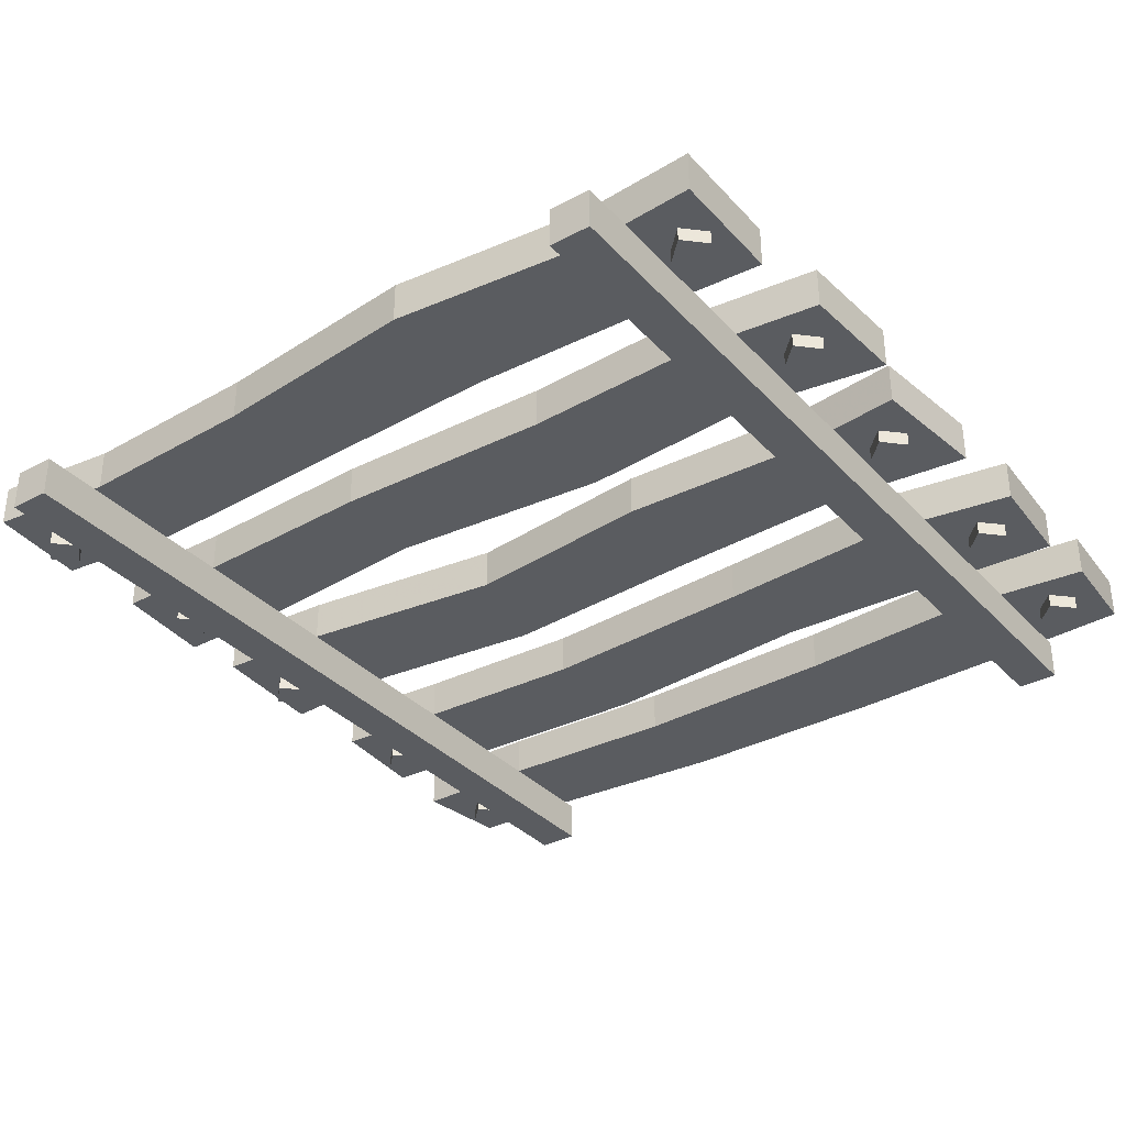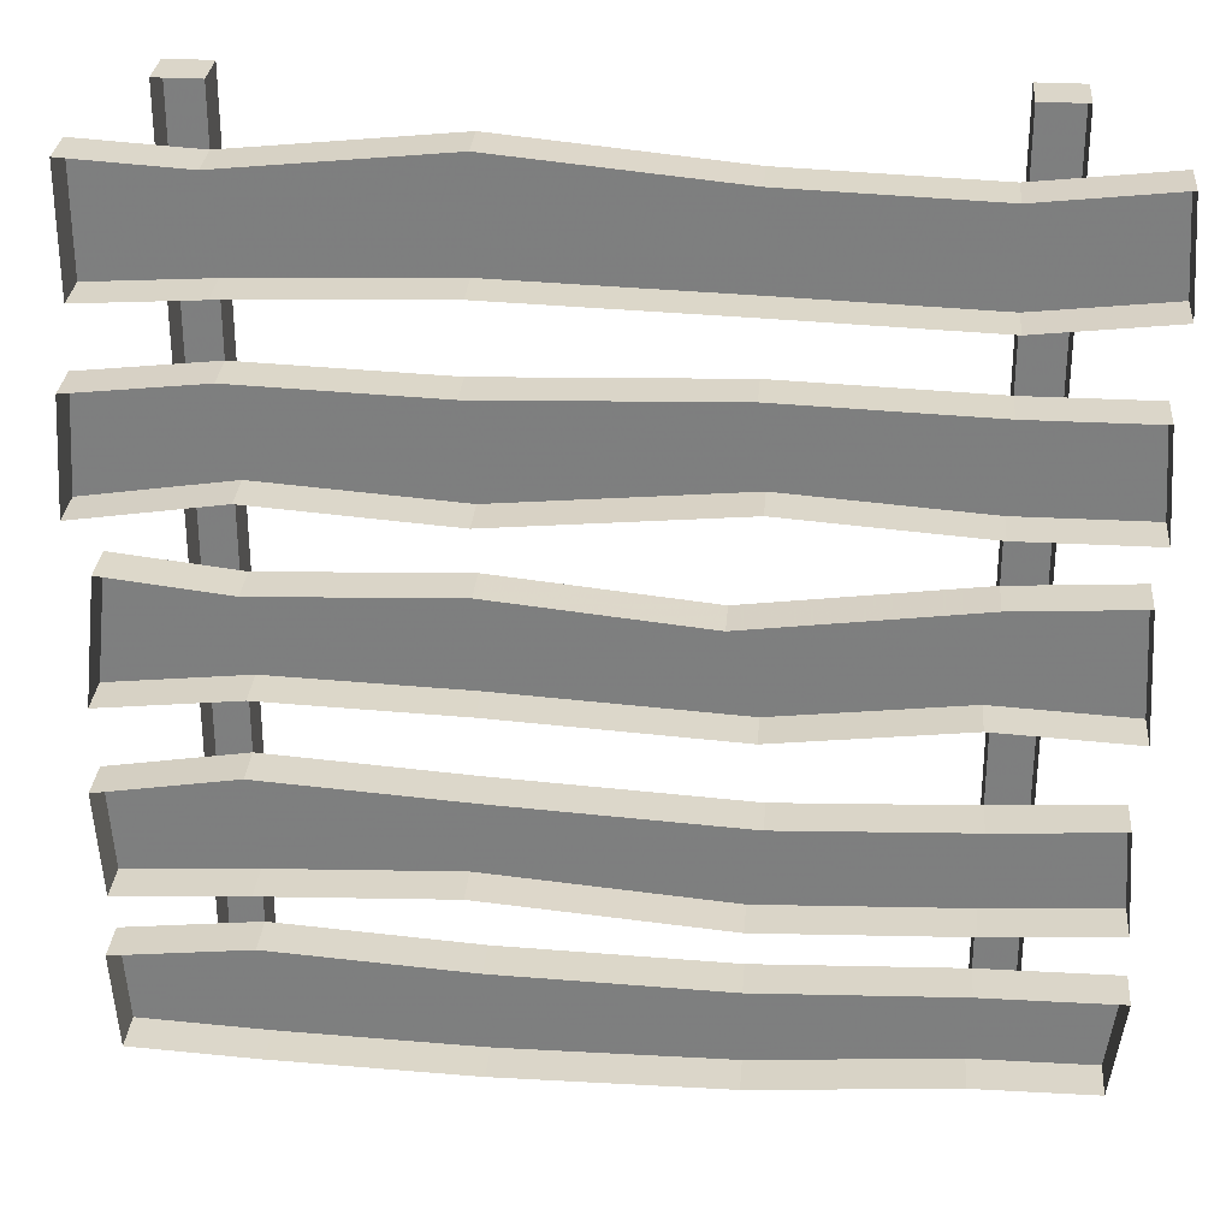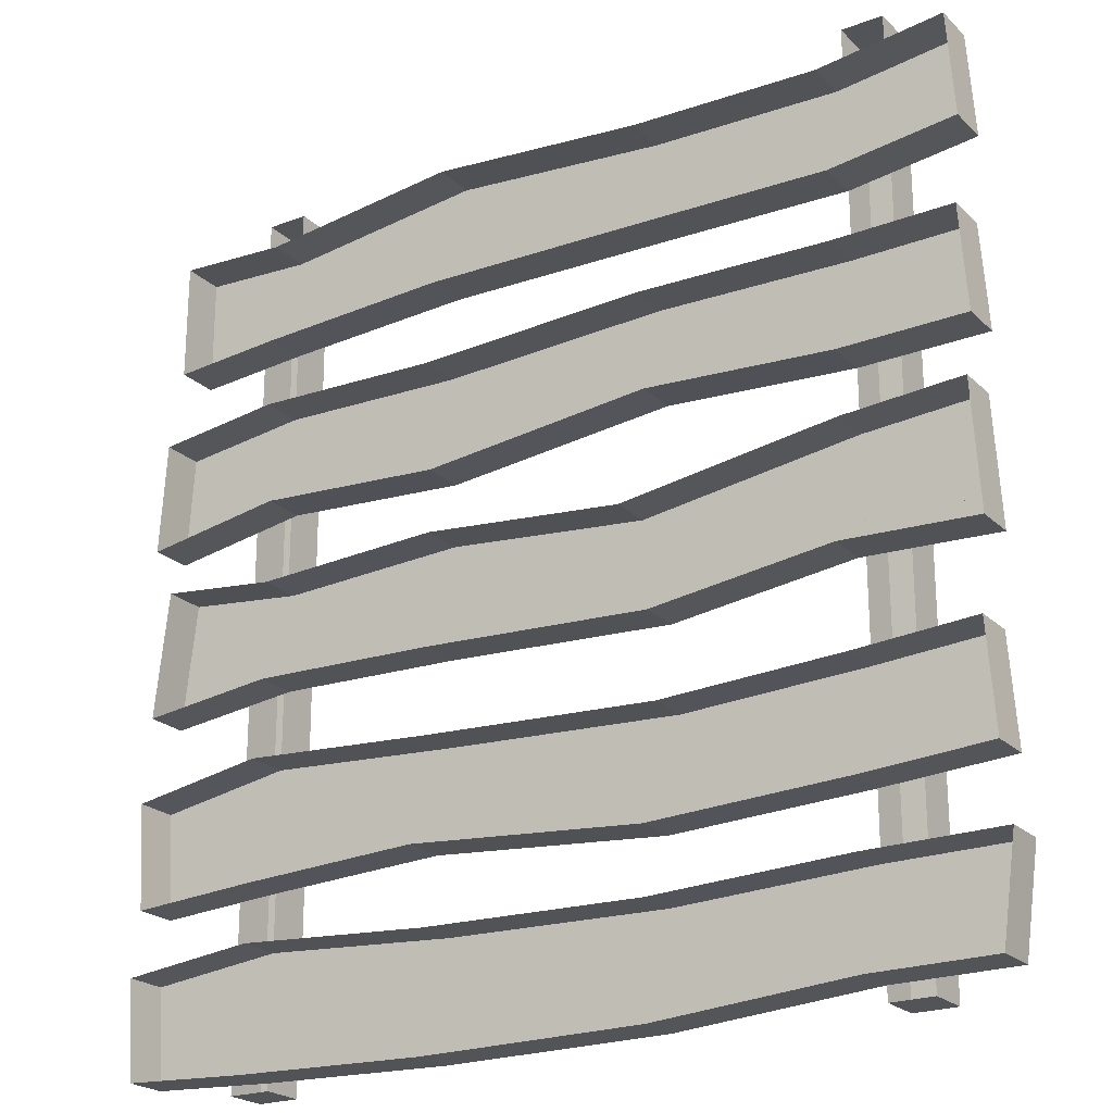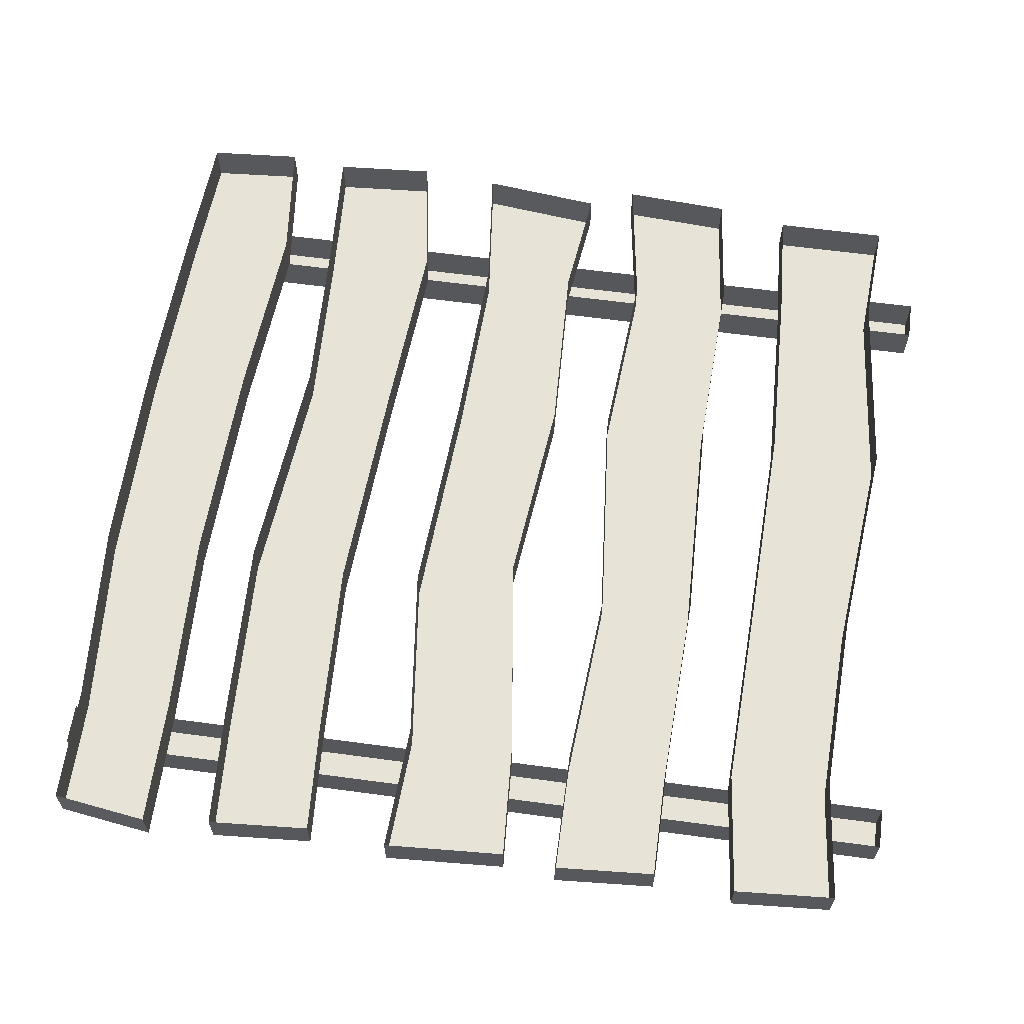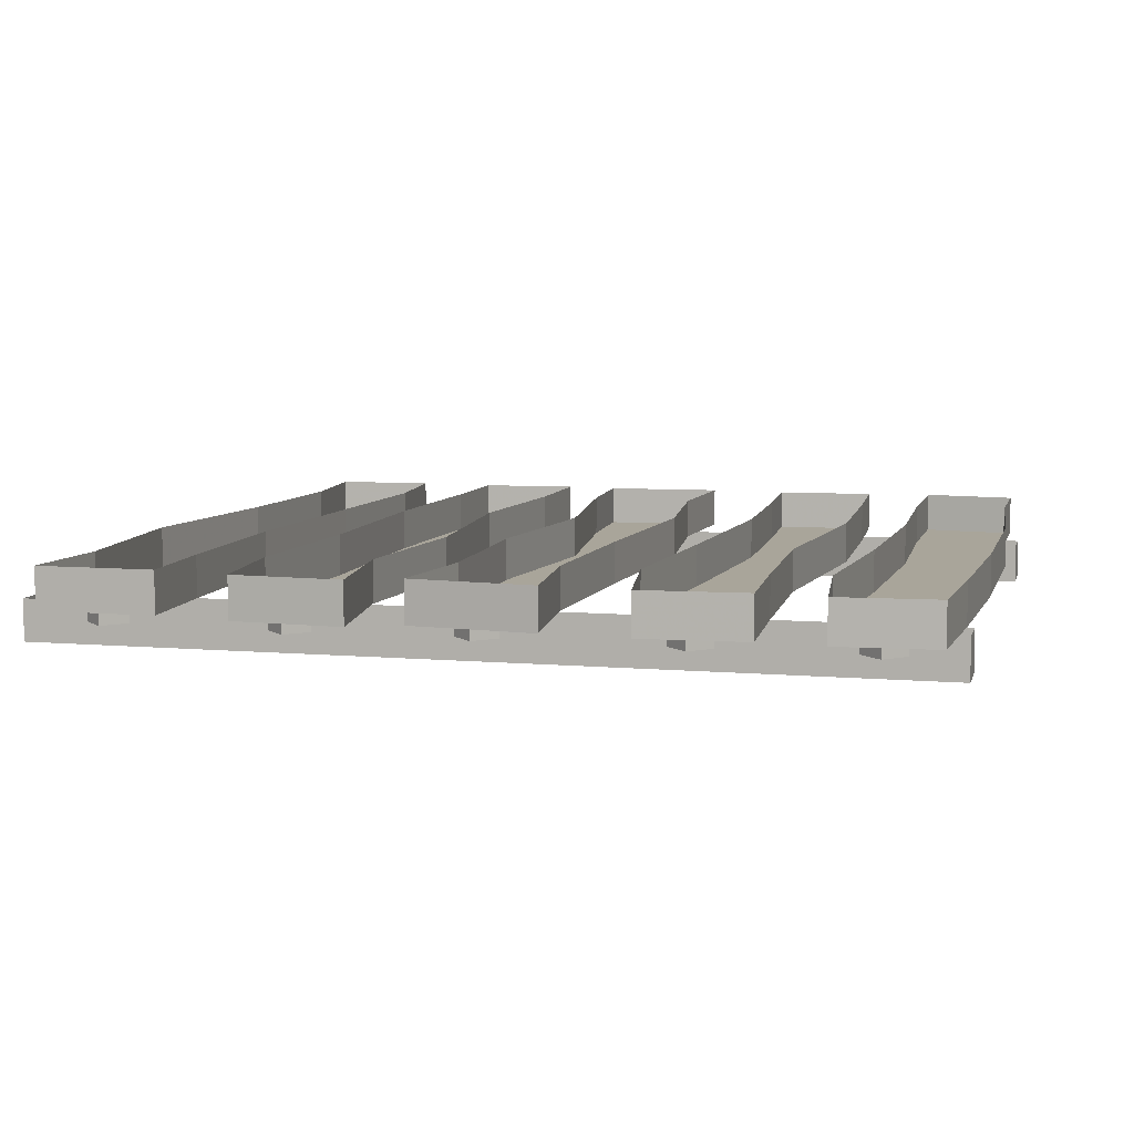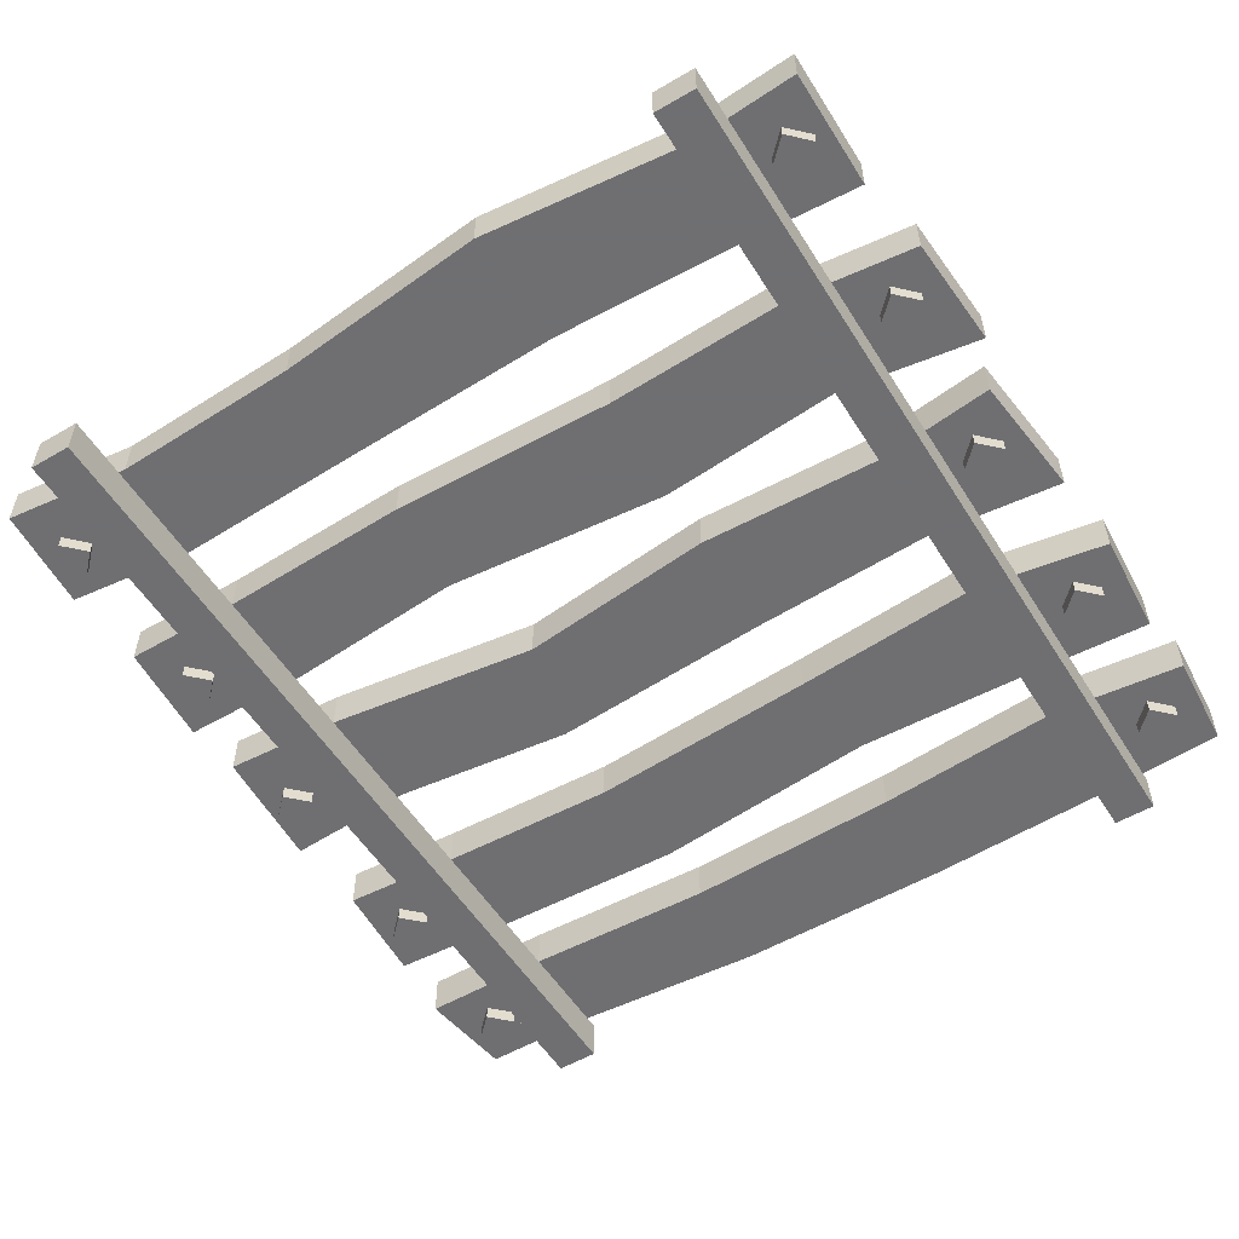
<metadata>
{"format":"obj","ext":"obj","renderer":"f3d","projection":"perspective","resolution":1024,"background":"white","views":[{"elev":-34.3,"azim":35.7,"up":"+Y"},{"elev":29.8,"azim":-175.4,"up":"+Z"},{"elev":-22.8,"azim":-147.0,"up":"+Z"},{"elev":62.3,"azim":-82.2,"up":"+Y"},{"elev":7.5,"azim":104.2,"up":"+Y"},{"elev":-54.7,"azim":31.6,"up":"+Y"}]}
</metadata>
<code>
v -0.3438 -0.09375 -0.5
v -0.3906 -0.09375 -0.5
v -0.3906 -0.04688 -0.5
v -0.3438 -0.04688 -0.5
v -0.3438 -0.09375 0.5
v -0.3906 -0.09375 0.5
v -0.3906 -0.04688 0.5
v -0.3438 -0.04688 0.5
v 0.3906 -0.09375 -0.5
v 0.3438 -0.09375 -0.5
v 0.3438 -0.04688 -0.5
v 0.3906 -0.04688 -0.5
v 0.3906 -0.09375 0.5
v 0.3438 -0.09375 0.5
v 0.3438 -0.04688 0.5
v 0.3906 -0.04688 0.5
v -0.3438 -0.04688 -0.4844
v -0.4766 -0.04688 -0.4844
v -0.4766 0 -0.4844
v -0.3438 0 -0.4844
v -0.125 0 -0.5
v -0.125 -0.04688 -0.5
v -0.3438 -0.04688 -0.375
v -0.4922 -0.04688 -0.375
v -0.4922 0 -0.375
v -0.3438 0 -0.375
v -0.125 -0.04688 -0.3828
v -0.125 0 -0.3828
v 0.125 -0.04688 -0.375
v 0.125 0 -0.375
v 0.3438 -0.04688 -0.3594
v 0.3438 0 -0.3594
v 0.4922 -0.04688 -0.375
v 0.4922 0 -0.375
v 0.4844 -0.04688 -0.4844
v 0.4844 0 -0.4844
v 0.3438 -0.04688 -0.4922
v 0.3438 0 -0.4922
v 0.125 -0.04688 -0.5
v 0.125 0 -0.5
v -0.3438 -0.04688 -0.3047
v -0.4844 -0.04688 -0.2969
v -0.4844 0 -0.2969
v -0.3438 0 -0.3047
v -0.125 0 -0.3125
v -0.125 -0.04688 -0.3125
v -0.3438 -0.04688 -0.1875
v -0.4766 -0.04688 -0.1797
v -0.4766 0 -0.1797
v -0.3438 0 -0.1875
v -0.1406 -0.04688 -0.1953
v -0.1406 0 -0.1953
v 0.125 -0.04688 -0.1797
v 0.125 0 -0.1797
v 0.3438 -0.04688 -0.1641
v 0.3438 0 -0.1641
v 0.4922 -0.04688 -0.1875
v 0.4922 0 -0.1875
v 0.4844 -0.04688 -0.3047
v 0.4844 0 -0.3047
v 0.3438 -0.04688 -0.2969
v 0.3438 0 -0.2969
v 0.1406 -0.04688 -0.2891
v 0.1406 0 -0.2891
v -0.3359 -0.04688 -0.07812
v -0.4844 -0.04688 -0.08594
v -0.4844 0 -0.08594
v -0.3359 0 -0.07812
v -0.1328 0 -0.1016
v -0.1328 -0.04688 -0.1016
v -0.3438 -0.04688 0.04688
v -0.4766 -0.04688 0.05469
v -0.4766 0 0.05469
v -0.3438 0 0.04688
v -0.1016 -0.04688 0.01562
v -0.1016 0 0.01562
v 0.125 -0.04688 0.03906
v 0.125 0 0.03906
v 0.3359 -0.04688 0.03125
v 0.3359 0 0.03125
v 0.4688 -0.04688 0.04688
v 0.4688 0 0.04688
v 0.4844 -0.04688 -0.09375
v 0.4844 0 -0.09375
v 0.3359 -0.04688 -0.07812
v 0.3359 0 -0.07812
v 0.125 -0.04688 -0.08594
v 0.125 0 -0.08594
v -0.3438 -0.04688 0.1172
v -0.4844 -0.04688 0.1172
v -0.4844 0 0.1172
v -0.3438 0 0.1172
v -0.1328 0 0.1328
v -0.1328 -0.04688 0.1328
v -0.3438 -0.04688 0.2344
v -0.4766 -0.04688 0.2344
v -0.4766 0 0.2344
v -0.3438 0 0.2344
v -0.125 -0.04688 0.2422
v -0.125 0 0.2422
v 0.1328 -0.04688 0.2344
v 0.1328 0 0.2344
v 0.3438 -0.04688 0.2422
v 0.3438 0 0.2422
v 0.4844 -0.04688 0.2266
v 0.4844 0 0.2266
v 0.4922 -0.04688 0.1016
v 0.4922 0 0.1016
v 0.3359 -0.04688 0.125
v 0.3359 0 0.125
v 0.125 -0.04688 0.1094
v 0.125 0 0.1094
v -0.3438 -0.04688 0.3125
v -0.4844 -0.04688 0.3281
v -0.4844 0 0.3281
v -0.3438 0 0.3125
v -0.125 0 0.3203
v -0.125 -0.04688 0.3203
v -0.3359 -0.04688 0.4297
v -0.4766 -0.04688 0.4453
v -0.4766 0 0.4453
v -0.3359 0 0.4297
v -0.125 -0.04688 0.4375
v -0.125 0 0.4375
v 0.1172 -0.04688 0.4609
v 0.1172 0 0.4609
v 0.3438 -0.04688 0.4375
v 0.3438 0 0.4375
v 0.4688 -0.04688 0.4453
v 0.4688 0 0.4453
v 0.4688 -0.04688 0.3125
v 0.4688 0 0.3125
v 0.3438 -0.04688 0.3203
v 0.3438 0 0.3203
v 0.125 -0.04688 0.3281
v 0.125 0 0.3281
v 0.4297 -0.0625 0.3594
v 0.4062 -0.0625 0.3828
v 0.4062 -0.04688 0.3828
v 0.4297 -0.04688 0.3594
v 0.4531 -0.0625 0.3828
v 0.4297 -0.0625 0.4062
v 0.4297 -0.04688 0.4062
v 0.4531 -0.04688 0.3828
v -0.4453 -0.0625 0.3516
v -0.4688 -0.0625 0.375
v -0.4688 -0.04688 0.375
v -0.4453 -0.04688 0.3516
v -0.4219 -0.0625 0.375
v -0.4453 -0.0625 0.3984
v -0.4453 -0.04688 0.3984
v -0.4219 -0.04688 0.375
v -0.4375 -0.0625 -0.2656
v -0.4609 -0.0625 -0.2422
v -0.4609 -0.04688 -0.2422
v -0.4375 -0.04688 -0.2656
v -0.4141 -0.0625 -0.2422
v -0.4375 -0.0625 -0.2188
v -0.4375 -0.04688 -0.2188
v -0.4141 -0.04688 -0.2422
v 0.4375 -0.0625 -0.2578
v 0.4141 -0.0625 -0.2344
v 0.4141 -0.04688 -0.2344
v 0.4375 -0.04688 -0.2578
v 0.4609 -0.0625 -0.2344
v 0.4375 -0.0625 -0.2109
v 0.4375 -0.04688 -0.2109
v 0.4609 -0.04688 -0.2344
v -0.4375 -0.0625 0.1484
v -0.4609 -0.0625 0.1719
v -0.4609 -0.04688 0.1719
v -0.4375 -0.04688 0.1484
v -0.4141 -0.0625 0.1719
v -0.4375 -0.0625 0.1953
v -0.4375 -0.04688 0.1953
v -0.4141 -0.04688 0.1719
v 0.4375 -0.0625 0.1562
v 0.4141 -0.0625 0.1797
v 0.4141 -0.04688 0.1797
v 0.4375 -0.04688 0.1562
v 0.4609 -0.0625 0.1797
v 0.4375 -0.0625 0.2031
v 0.4375 -0.04688 0.2031
v 0.4609 -0.04688 0.1797
v -0.4453 -0.0625 -0.04688
v -0.4688 -0.0625 -0.02344
v -0.4688 -0.04688 -0.02344
v -0.4453 -0.04688 -0.04688
v -0.4219 -0.0625 -0.02344
v -0.4453 -0.0625 0
v -0.4453 -0.04688 0
v -0.4219 -0.04688 -0.02344
v 0.4297 -0.0625 -0.03906
v 0.4062 -0.0625 -0.01562
v 0.4062 -0.04688 -0.01562
v 0.4297 -0.04688 -0.03906
v 0.4531 -0.0625 -0.01562
v 0.4297 -0.0625 0.007812
v 0.4297 -0.04688 0.007812
v 0.4531 -0.04688 -0.01562
v -0.4375 -0.0625 -0.4531
v -0.4609 -0.0625 -0.4297
v -0.4609 -0.04688 -0.4297
v -0.4375 -0.04688 -0.4531
v -0.4141 -0.0625 -0.4297
v -0.4375 -0.0625 -0.4062
v -0.4375 -0.04688 -0.4062
v -0.4141 -0.04688 -0.4297
v 0.4375 -0.0625 -0.4453
v 0.4141 -0.0625 -0.4219
v 0.4141 -0.04688 -0.4219
v 0.4375 -0.04688 -0.4453
v 0.4609 -0.0625 -0.4219
v 0.4375 -0.0625 -0.3984
v 0.4375 -0.04688 -0.3984
v 0.4609 -0.04688 -0.4219
f 1 2 3
f 1 3 4
f 2 6 7
f 2 7 3
f 6 5 8
f 6 8 7
f 9 10 11
f 9 11 12
f 9 12 13
f 14 13 16
f 14 16 15
f 13 12 16
f 1 4 5
f 5 4 8
f 10 14 15
f 10 15 11
f 1 5 2
f 2 5 6
f 9 13 10
f 10 13 14
f 137 138 139
f 137 139 140
f 137 140 141
f 137 141 138
f 138 141 142
f 138 142 143
f 138 143 139
f 142 141 144
f 142 144 143
f 141 140 144
f 145 146 147
f 145 147 148
f 145 148 149
f 145 149 146
f 146 149 150
f 146 150 151
f 146 151 147
f 150 149 152
f 150 152 151
f 149 148 152
f 153 154 155
f 153 155 156
f 153 156 157
f 153 157 154
f 154 157 158
f 154 158 159
f 154 159 155
f 158 157 160
f 158 160 159
f 157 156 160
f 161 162 163
f 161 163 164
f 161 164 165
f 161 165 162
f 162 165 166
f 162 166 167
f 162 167 163
f 166 165 168
f 166 168 167
f 165 164 168
f 169 170 171
f 169 171 172
f 169 172 173
f 169 173 170
f 170 173 174
f 170 174 175
f 170 175 171
f 174 173 176
f 174 176 175
f 173 172 176
f 177 178 179
f 177 179 180
f 177 180 181
f 177 181 178
f 178 181 182
f 178 182 183
f 178 183 179
f 182 181 184
f 182 184 183
f 181 180 184
f 185 186 187
f 185 187 188
f 185 188 189
f 185 189 186
f 186 189 190
f 186 190 191
f 186 191 187
f 190 189 192
f 190 192 191
f 189 188 192
f 193 194 195
f 193 195 196
f 193 196 197
f 193 197 194
f 194 197 198
f 194 198 199
f 194 199 195
f 198 197 200
f 198 200 199
f 197 196 200
f 201 202 203
f 201 203 204
f 201 204 205
f 201 205 202
f 202 205 206
f 202 206 207
f 202 207 203
f 206 205 208
f 206 208 207
f 205 204 208
f 209 210 211
f 209 211 212
f 209 212 213
f 209 213 210
f 210 213 214
f 210 214 215
f 210 215 211
f 214 213 216
f 214 216 215
f 213 212 216
f 17 18 19
f 17 19 20
f 17 20 21
f 17 21 22
f 18 24 25
f 18 25 19
f 24 23 26
f 24 26 25
f 26 23 27
f 26 27 28
f 28 27 29
f 28 29 30
f 30 29 31
f 30 31 32
f 32 31 33
f 32 33 34
f 34 33 35
f 34 35 36
f 36 35 37
f 36 37 38
f 38 37 39
f 38 39 40
f 40 39 22
f 40 22 21
f 41 42 43
f 41 43 44
f 41 44 45
f 41 45 46
f 42 48 49
f 42 49 43
f 48 47 50
f 48 50 49
f 50 47 51
f 50 51 52
f 52 51 53
f 52 53 54
f 54 53 55
f 54 55 56
f 56 55 57
f 56 57 58
f 58 57 59
f 58 59 60
f 60 59 61
f 60 61 62
f 62 61 63
f 62 63 64
f 64 63 46
f 64 46 45
f 65 66 67
f 65 67 68
f 65 68 69
f 65 69 70
f 66 72 73
f 66 73 67
f 72 71 74
f 72 74 73
f 74 71 75
f 74 75 76
f 76 75 77
f 76 77 78
f 78 77 79
f 78 79 80
f 80 79 81
f 80 81 82
f 82 81 83
f 82 83 84
f 84 83 85
f 84 85 86
f 86 85 87
f 86 87 88
f 88 87 70
f 88 70 69
f 89 90 91
f 89 91 92
f 89 92 93
f 89 93 94
f 90 96 97
f 90 97 91
f 96 95 98
f 96 98 97
f 98 95 99
f 98 99 100
f 100 99 101
f 100 101 102
f 102 101 103
f 102 103 104
f 104 103 105
f 104 105 106
f 106 105 107
f 106 107 108
f 108 107 109
f 108 109 110
f 110 109 111
f 110 111 112
f 112 111 94
f 112 94 93
f 113 114 115
f 113 115 116
f 113 116 117
f 113 117 118
f 114 120 121
f 114 121 115
f 120 119 122
f 120 122 121
f 122 119 123
f 122 123 124
f 124 123 125
f 124 125 126
f 126 125 127
f 126 127 128
f 128 127 129
f 128 129 130
f 130 129 131
f 130 131 132
f 132 131 133
f 132 133 134
f 134 133 135
f 134 135 136
f 136 135 118
f 136 118 117
f 17 22 23
f 17 23 18
f 18 23 24
f 23 22 27
f 27 22 39
f 27 39 29
f 29 39 37
f 29 37 31
f 31 37 35
f 31 35 33
f 41 46 47
f 41 47 42
f 42 47 48
f 47 46 51
f 51 46 63
f 51 63 53
f 53 63 61
f 53 61 55
f 55 61 59
f 55 59 57
f 65 70 71
f 65 71 66
f 66 71 72
f 71 70 75
f 75 70 87
f 75 87 77
f 77 87 85
f 77 85 79
f 79 85 83
f 79 83 81
f 89 94 95
f 89 95 90
f 90 95 96
f 95 94 99
f 99 94 111
f 99 111 101
f 101 111 109
f 101 109 103
f 103 109 107
f 103 107 105
f 113 118 119
f 113 119 114
f 114 119 120
f 119 118 123
f 123 118 135
f 123 135 125
f 125 135 133
f 125 133 127
f 127 133 131
f 127 131 129

</code>
